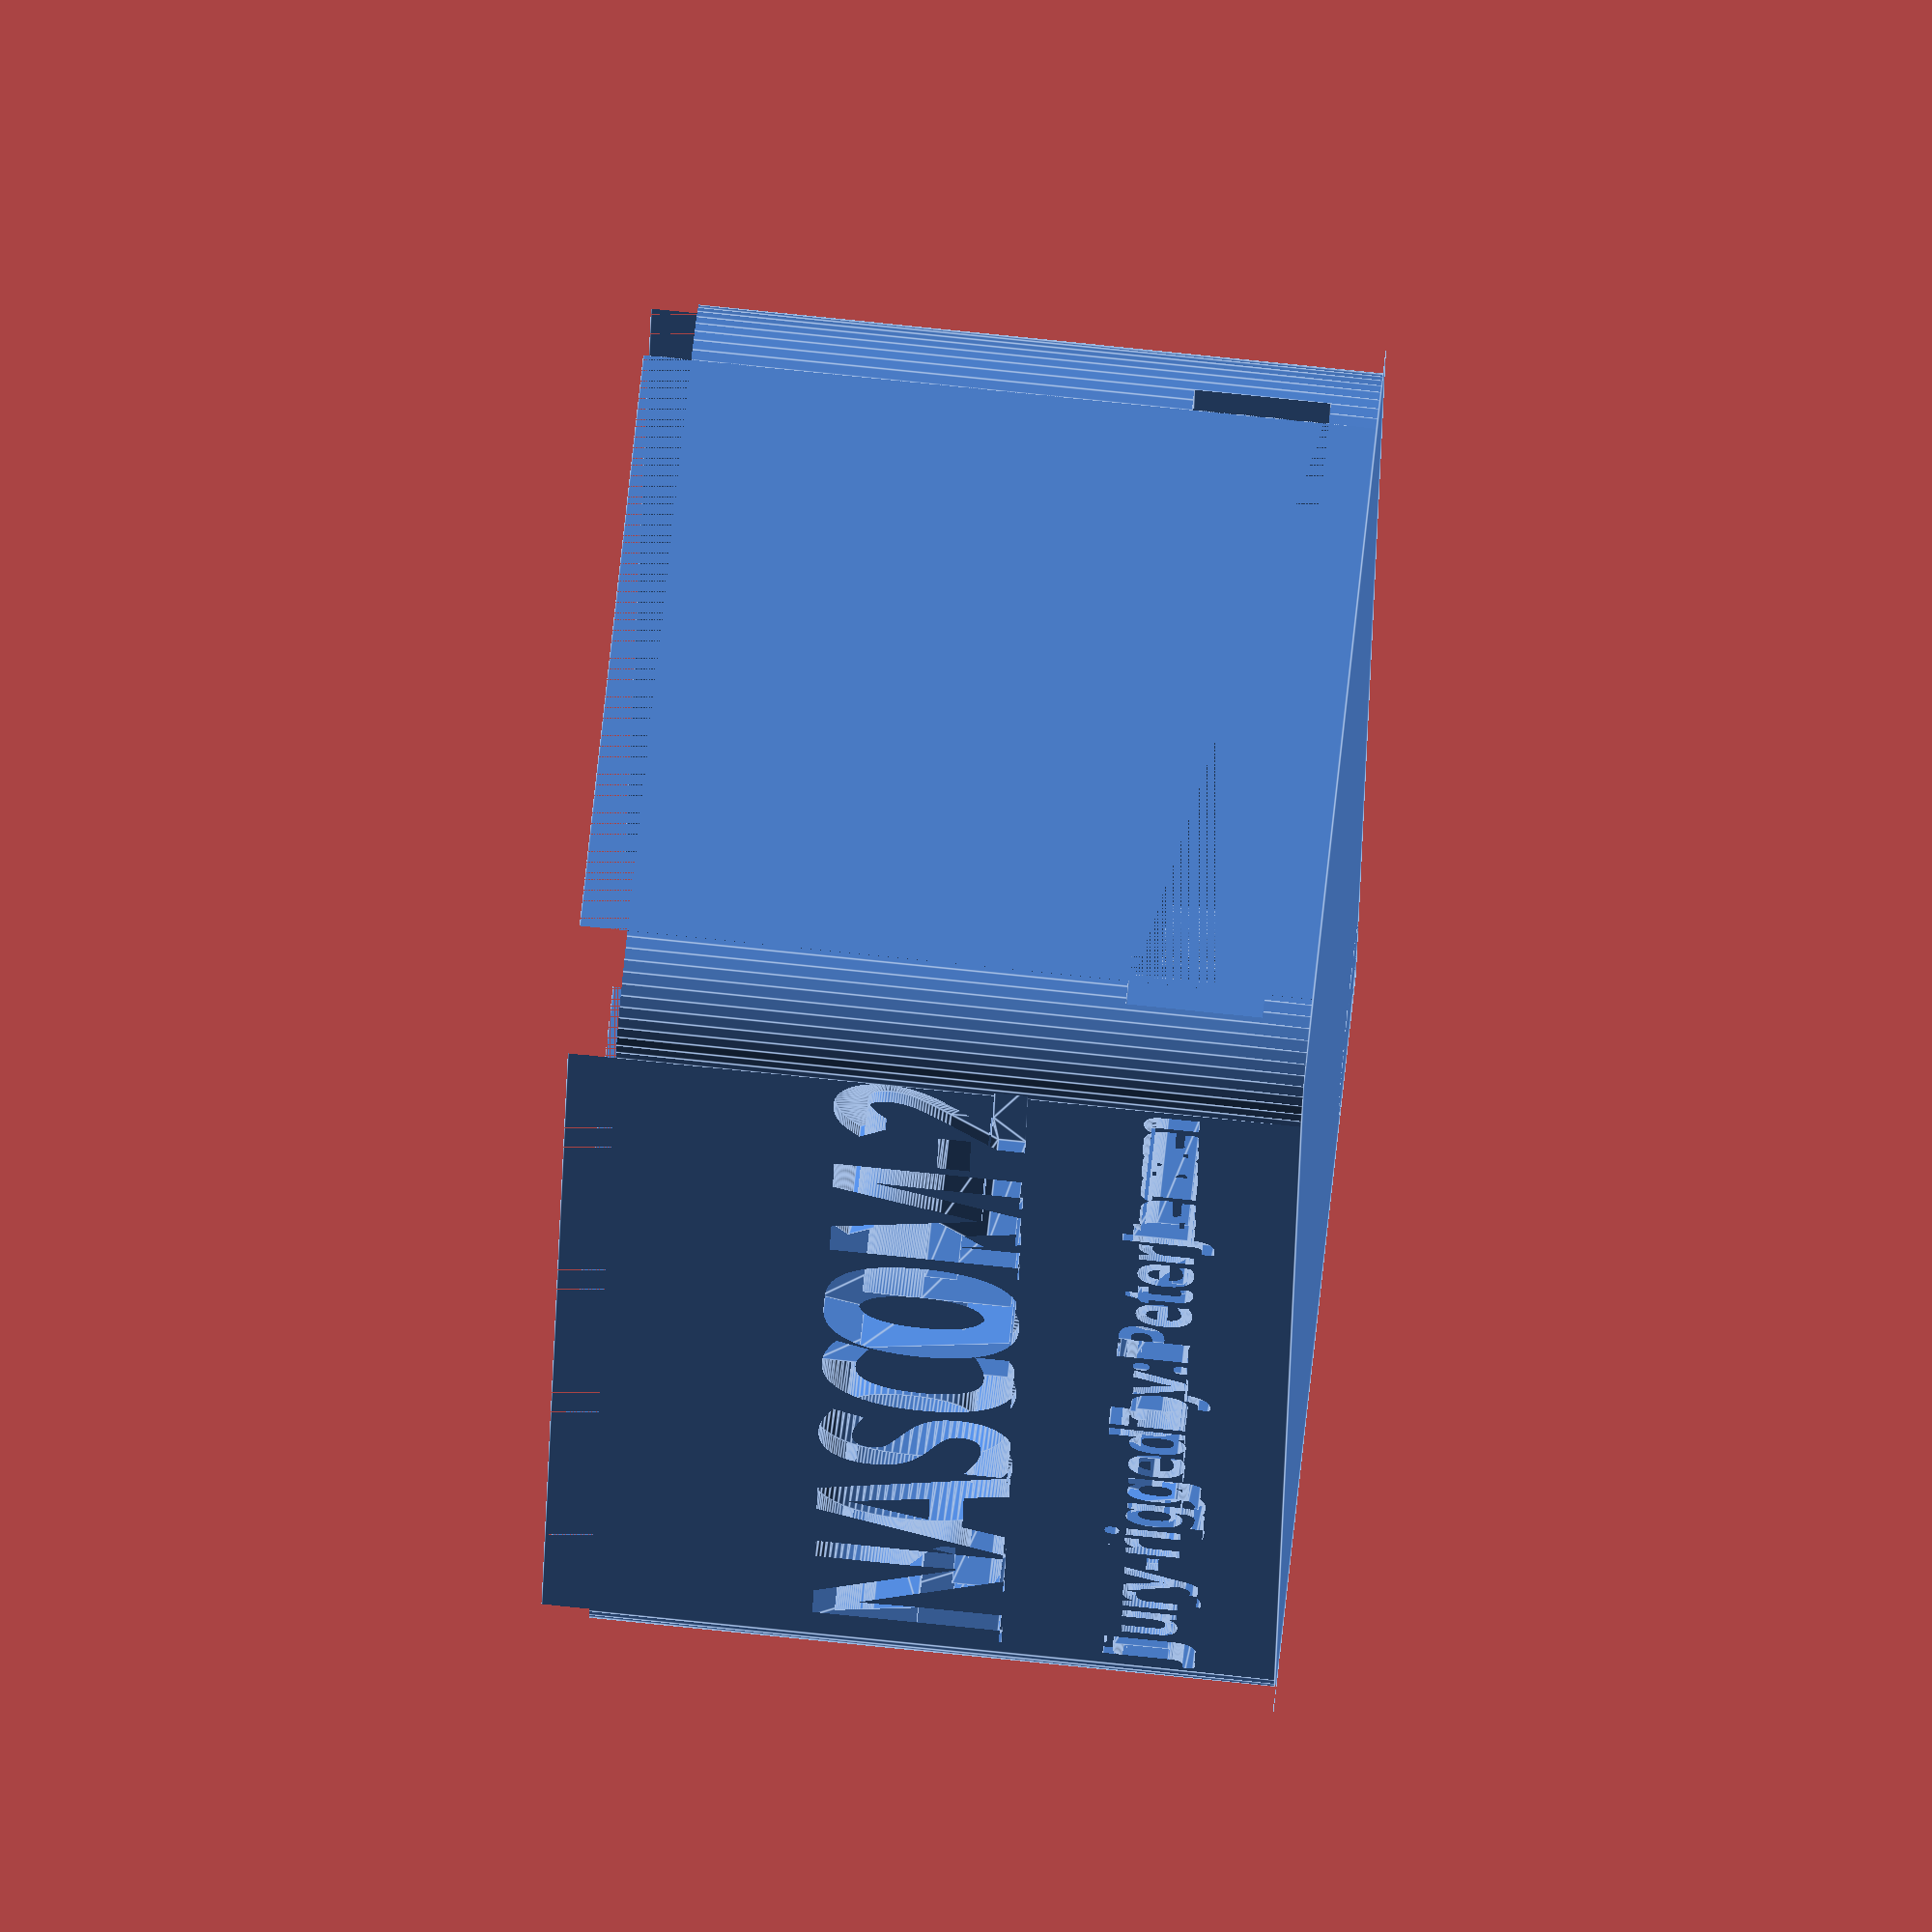
<openscad>
// Author: Peter Jensen

$fn = 50;
x = 0; y = 1; z = 2;

//esp32Dims           = [51.6, 28.2, 4.7];
esp32Dims           = [51.6, 28.2, 5.7];
//vgaPlateDims        = [30.8, 1.0, 12.4];
vgaPlateDims        = [31.8, 1.0, 13.4];
vgaConnectorDims    = [16.2, 16.5, 10.7];
vgaConnectorOffsets = [0, 6.2 - vgaConnectorDims[y]/2, 0];
vgaOffsets          = [-18.0, esp32Dims[y]/2+vgaPlateDims[y]+1.5, 11.0];
usbDims             = [13.0, 18.0, 5.6];
usbOffsets          = [10.0, esp32Dims[y]/2 - usbDims[y]/2 + 3, vgaOffsets[z]];
sdDims              = [42.3, 23.5, 2.9];
sdOffsets           = [esp32Dims[x]/2 - sdDims[x]/2 - 20.0, 0, sdDims[z]/2 + esp32Dims[z]/2];
componentsDims      = [esp32Dims[x] + (sdDims[x] - esp32Dims[x])/2 - sdOffsets[x],
                       esp32Dims[y],
                       esp32Dims[z]/2 + vgaOffsets[z] + vgaPlateDims[z]/2];
boxOuterDims        = [componentsDims[x], componentsDims[y] + 6, componentsDims[z] + 10];
boxWall             = 2;
boxInnerDims        = [boxOuterDims[x] - 2*boxWall, boxOuterDims[y] - 2*boxWall, boxOuterDims[z] - 2*boxWall];
componentsOffsets   = [componentsDims[x]/2 - esp32Dims[x]/2, 0, esp32Dims[z]/2 - boxInnerDims[z]/2];
esp32HolesD         = 3;
esp32HolesOffset    = [2 - esp32Dims[x]/2, 2 - esp32Dims[y]/2, -esp32Dims[z]/2];
vgaHolesD           = 3.3;
vgaHolesOffsets     = [12.5, 0, 0];

// Reset switch/mount
switch2BaseDims     = [11.9, 11.9, 3.1];
switch2StemD        = 6.6;
switch2StemH        = 3.1;
switch2TopD         = 12.9;
switch2TopH         = 5.7;
switch2Z            = switch2BaseDims[z] + switch2StemH + switch2TopH - 1;
switchCylT          = 0.5;
  
module switch2() {
  translate([0, 0, switch2BaseDims[z]/2]) {
    cube(switch2BaseDims, center = true);
    translate([0, 0, switch2BaseDims[z]/2])
      cylinder(d = switch2StemD, h = switch2StemH, $fn = 40);
    translate([0, 0, switch2BaseDims[z]/2 + switch2StemH])
      cylinder(d = switch2TopD, h = switch2TopH, $fn = 40);
  }
}

switch2CylT      = 1.2;
switch2CylMargin = 1.0;
switch2CylZ      = switch2Z;
switch2CylD      = switch2TopD + switch2CylMargin;

resetMountOffsets = [-boxOuterDims[x]/2 + 12, -boxOuterDims[y]/2 + 12, boxOuterDims[z]/2 - switch2Z];

module switch2Cyl() {
  translate([0, 0, 0]) {
    difference() {
      cylinder(d = switch2CylD + 2*switch2CylT, h = switch2Z, $fn = 40);
      translate([0, 0, switch2BaseDims[z]])
        cylinder(d = switch2CylD, h = switch2Z, $fn = 40);
      translate([0, 0, switch2BaseDims[z]/2])
        cube(switch2BaseDims, center = true);
    }
  }
}

module resetMount(cut = false, show = false) {
  translate(resetMountOffsets) {
    if (show)
      switch2();
    switch2Cyl();
    if (cut)
      cylinder(d = switch2CylD + 2*switchCylT, h = switch2CylZ);
  }
}

// Slots for top
slotZ        = 2;
slot1Dims    = [10, 2, 2];
slot1Offsets = [0, boxInnerDims[y]/2 + slot1Dims[y]/2, boxInnerDims[z]/2 - slot1Dims[z]/2 - slotZ];

slots2Dims    = [10, 1, 2];
slots2Offsets = [0, -boxInnerDims[y]/2 - slots2Dims[y]/2, boxInnerDims[z]/2 - slots2Dims[z]/2 - slotZ];
slots2Dist    = 30;

module slot1() {
  translate(slot1Offsets)
    cube(slot1Dims, center = true);
}

module slots2() {
  translate(slots2Offsets) {
    translate([-slots2Dist/2, 0, 0]) cube(slots2Dims, center = true);
    translate([slots2Dist/2, 0, 0]) cube(slots2Dims, center = true);
  }
}

module slots() {
  slot1();
  slots2();
}

module esp32Holes(d = esp32HolesD) {
  translate(esp32HolesOffset)
    cylinder(d=d, h=esp32Dims[z]);
  translate([esp32HolesOffset[x], -esp32HolesOffset[y], esp32HolesOffset[z]])
    cylinder(d=d, h=esp32Dims[z]);
}

module esp32() {
  difference() {
    cube(esp32Dims, center=true);
    esp32Holes();
  }
}

module vgaHoles(d = vgaHolesD) {
  module oneHole() {
    h = vgaPlateDims[y] + 5;
    translate([0, h/2, 0])
      rotate([90, 0, 0])
        cylinder(d = d, h = h);
  }
//  translate(vgaOffsets) {
    translate(vgaHolesOffsets)
      oneHole();
    translate([-vgaHolesOffsets[x], vgaHolesOffsets[y], vgaHolesOffsets[z]])
      oneHole();
//  }
}

module vga() {
  translate(vgaOffsets) {
    difference() {
      cube(vgaPlateDims, center=true);
      vgaHoles();
    }
    translate(vgaConnectorOffsets)
      cube(vgaConnectorDims, center=true);
  }
}

module usb() {
  translate(usbOffsets)
    cube(usbDims, center=true);
}

module sd() {
  translate(sdOffsets)
    cube(sdDims, center=true);
}

module components() {
  translate(componentsOffsets) {
    esp32();
    vga();
    usb();
    sd();
    translate(vgaOffsets)
      vgaHoles();
  }
}


module roundedBox(dims, radius) {
  module cut() {
    difference() {
      cube([2*radius, 2*radius, dims[z]], center=true);
      translate([radius, radius, -dims[z]/2])
        cylinder(r=radius, h=dims[z], $fn=50);
    }
  }
  difference() {
    cube(dims, center=true);
    translate([-dims[x]/2, -dims[y]/2, 0])
      cut();
    translate([-dims[x]/2, dims[y]/2, 0])
      rotate([0, 0, -90]) cut();
    translate([dims[x]/2, -dims[y]/2, 0])
      rotate([0, 0, 90]) cut();
    translate([dims[x]/2, dims[y]/2, 0])
      rotate([0, 0, 180]) cut();
  }
}

module boxText(str, size = 8) {
  rotate([90, 0, 0])
    linear_extrude(height = 5)
      text(str, font="Ariel:style=Bold", size, halign="center", valign="center", spacing=0.95);
}

module nascomText() {
  translate([0, -boxOuterDims[y]/2 + 0.5, 0])
    boxText("NASCOM-2");
}

module madeByText() {
  translate([0, -boxOuterDims[y]/2 + 0.5, -10])
    boxText("Jury-rigged by: Peter Jensen", 3);
}
  
module box() {
  color([0.3, 0.5, 0.8, 1.0]) {
    difference() {    
      roundedBox(boxOuterDims, 4);
      cube(boxInnerDims, center=true);
      nascomText();
      madeByText();
      components();
      slots();
//      translate(vgaOffsets + componentsOffsets)
//        vgaHoles();
      translate([0, 0, boxOuterDims[z] - boxWall])
        cube(boxOuterDims, center=true);
    }
    translate(componentsOffsets)
      esp32Holes(esp32HolesD - 0.5);
  }
}

module main() {
  box();
  //components();
  //resetMount();
}

main();
</openscad>
<views>
elev=103.6 azim=78.7 roll=84.1 proj=o view=edges
</views>
